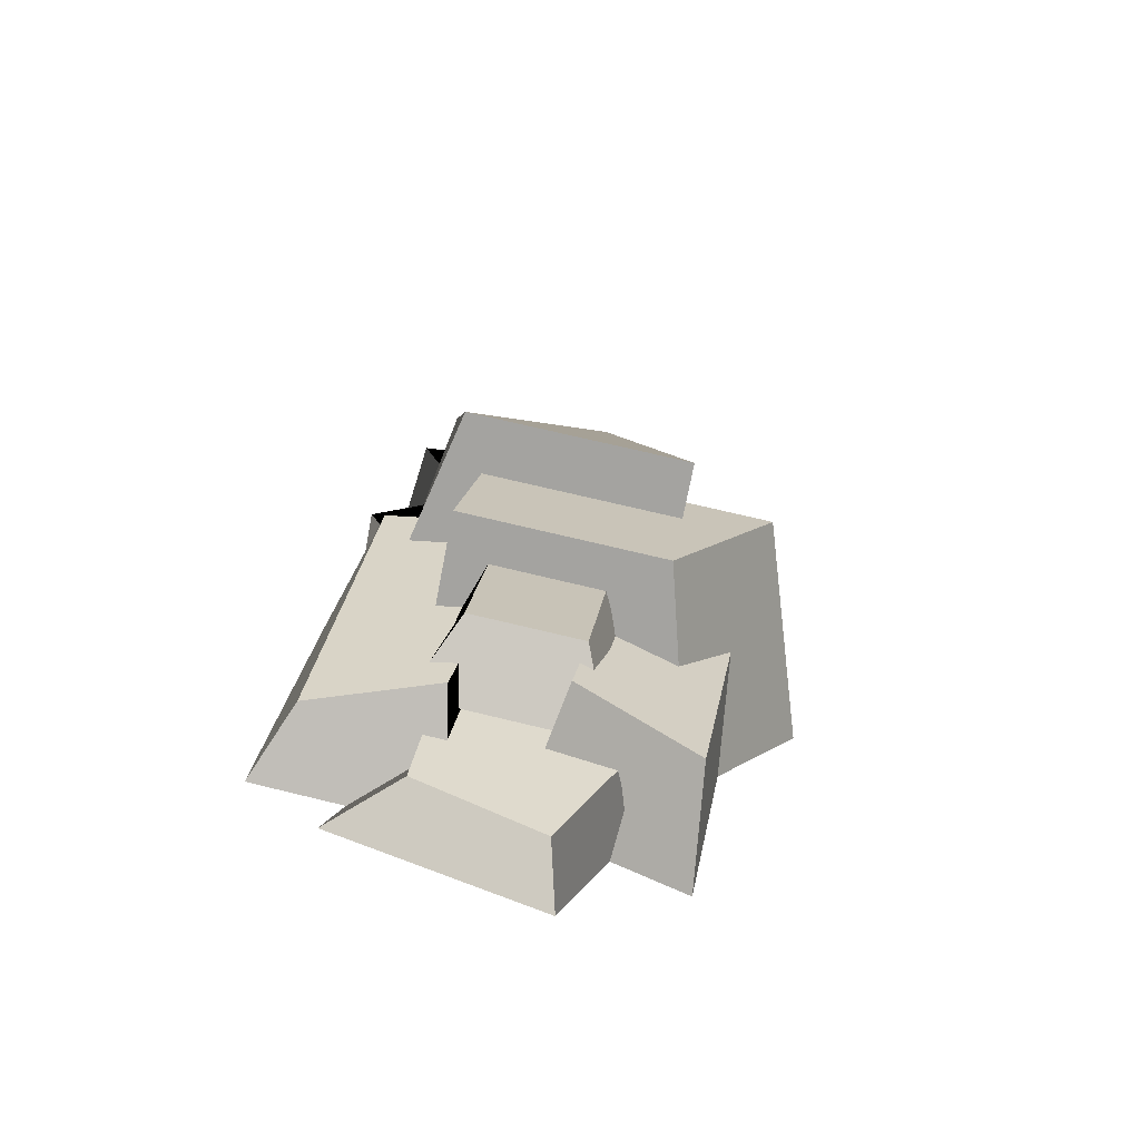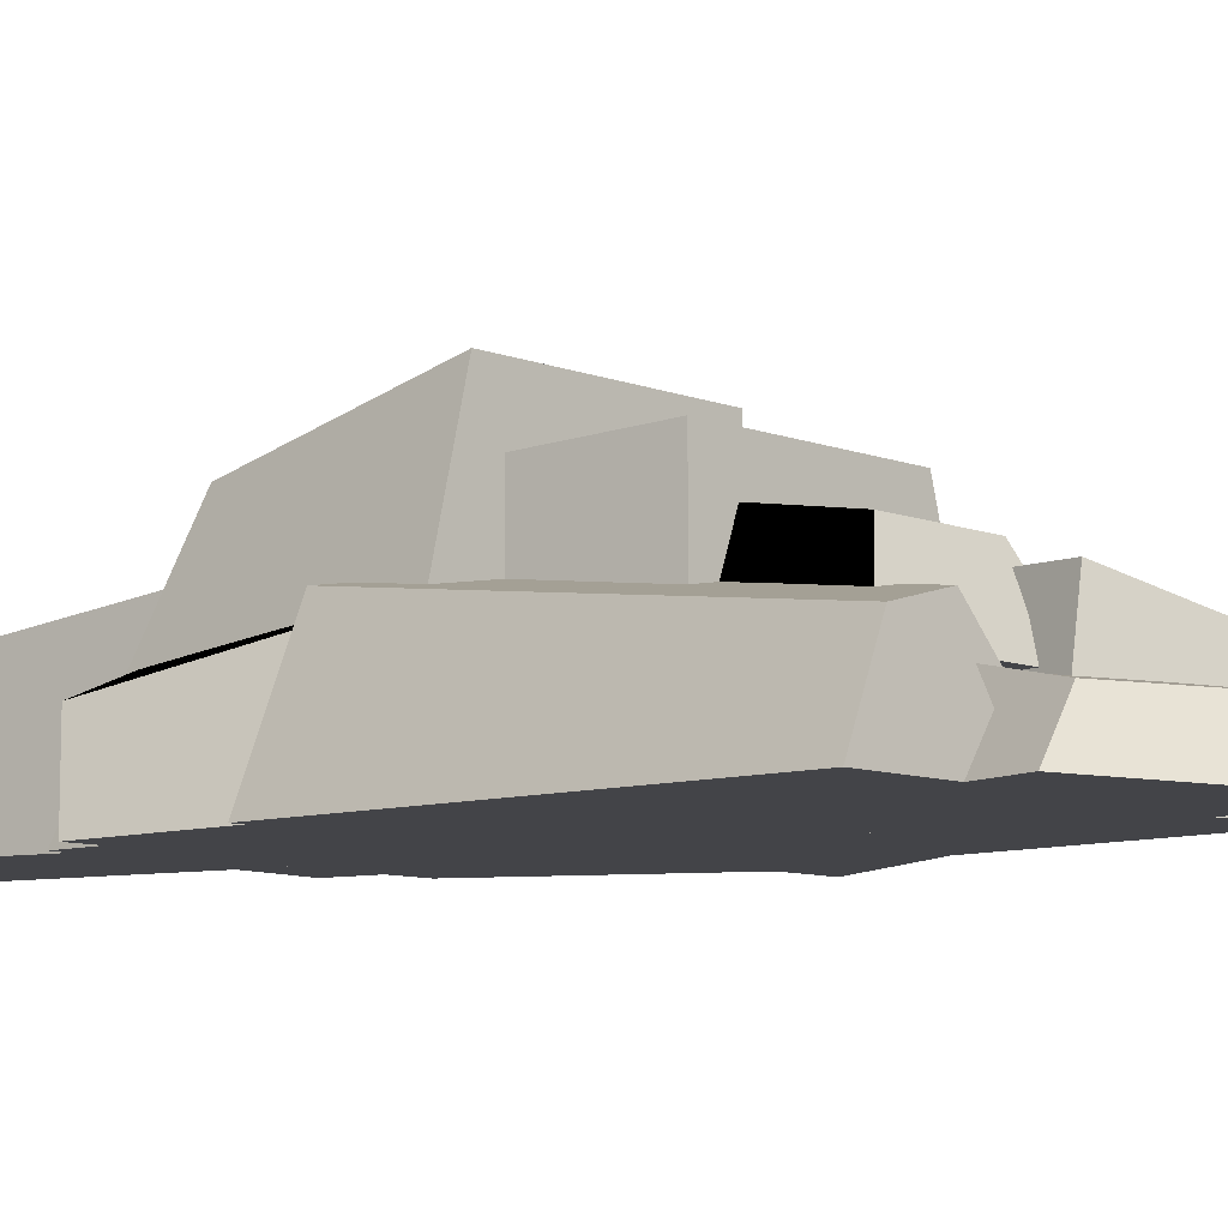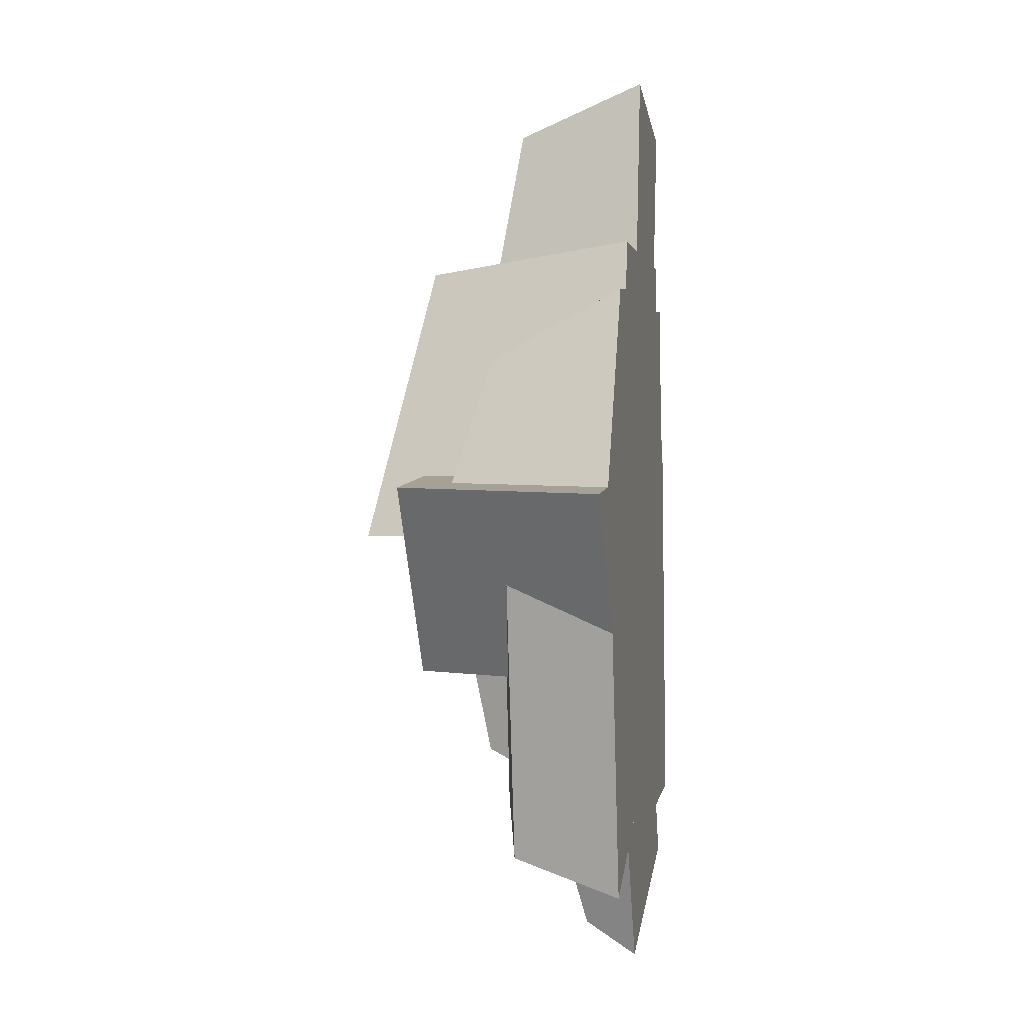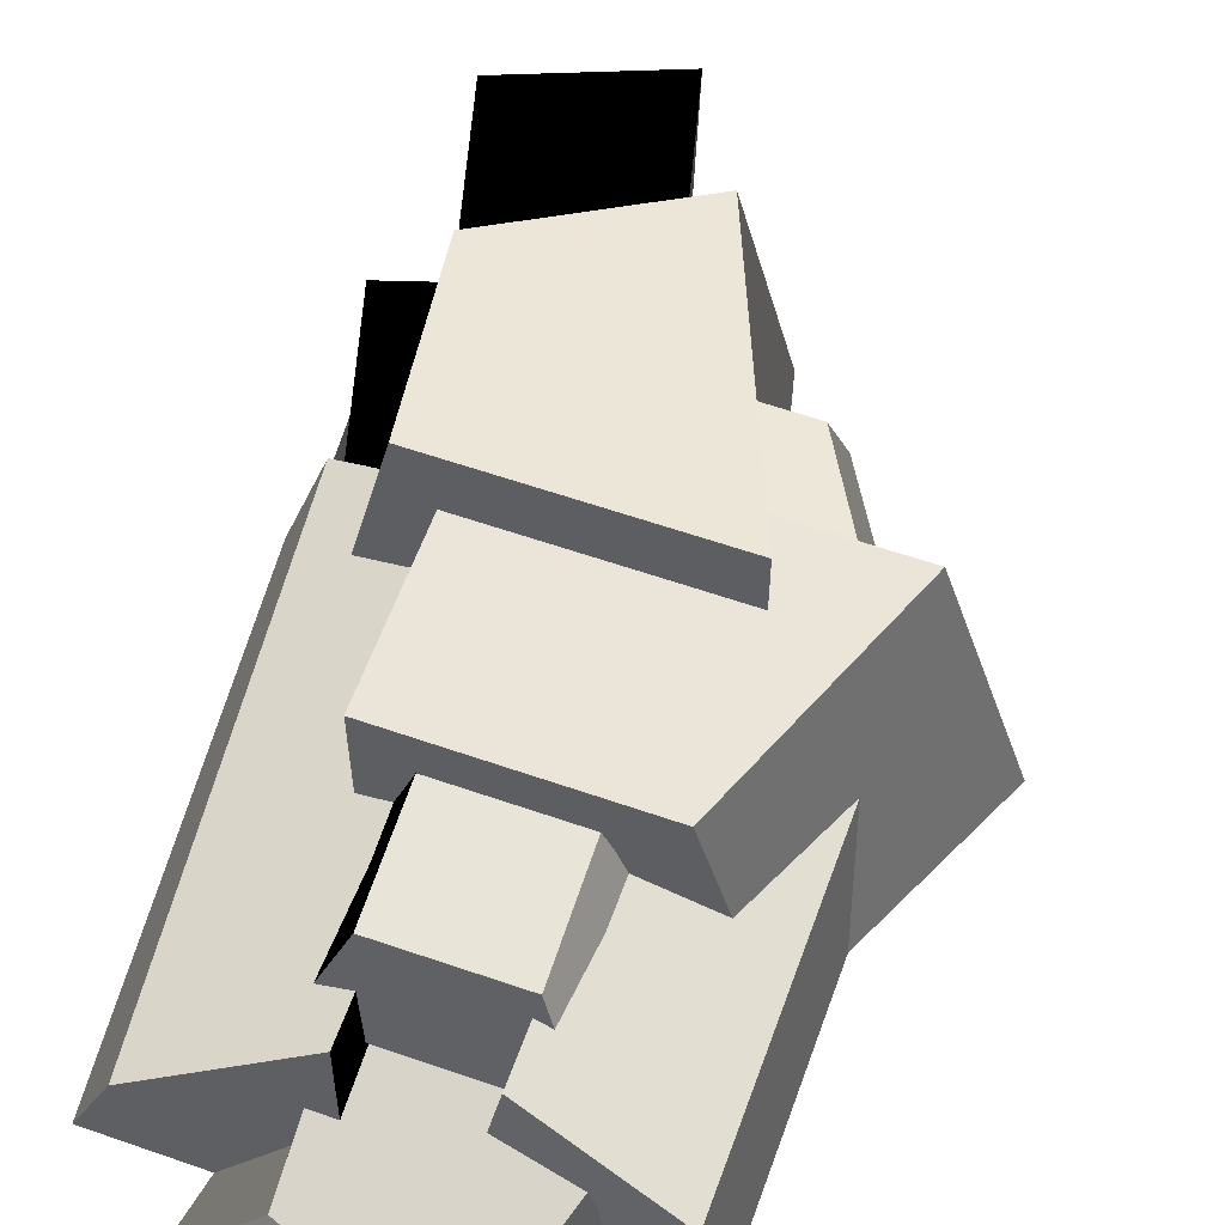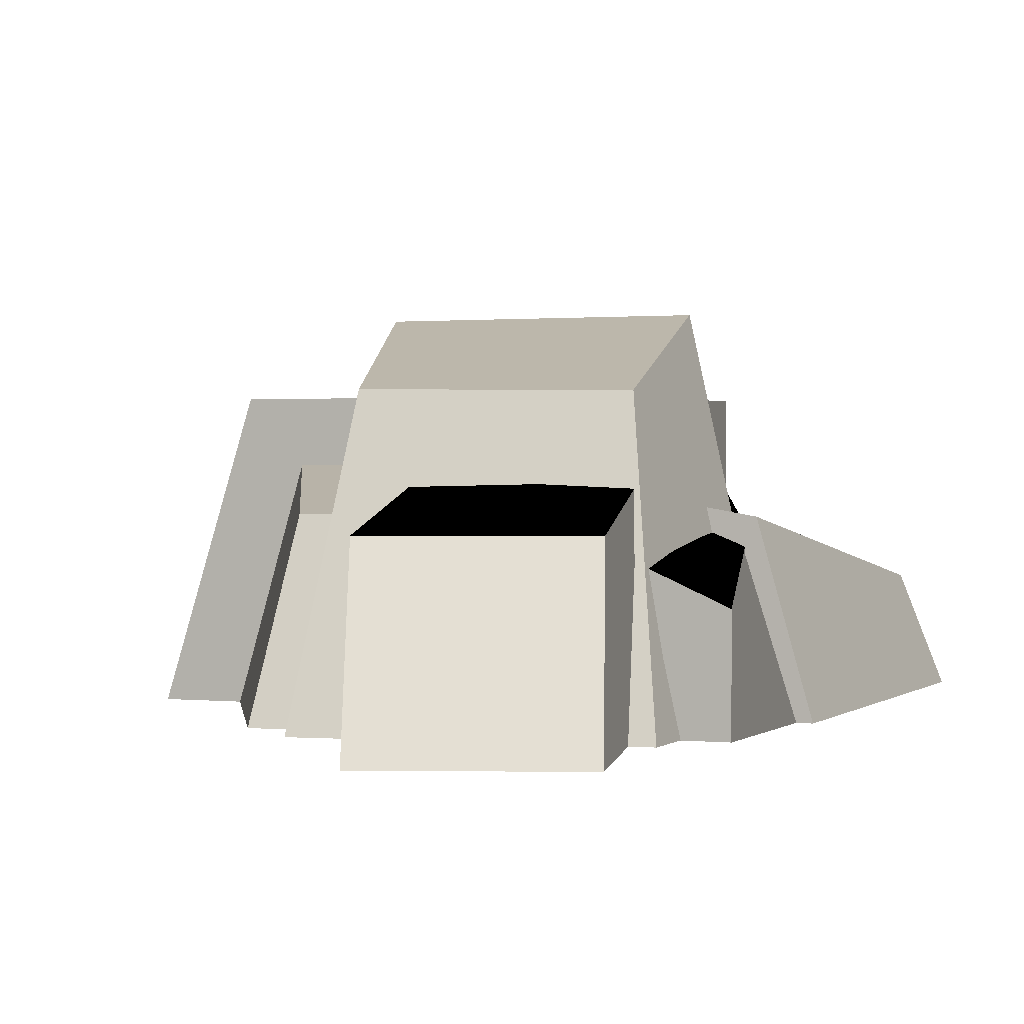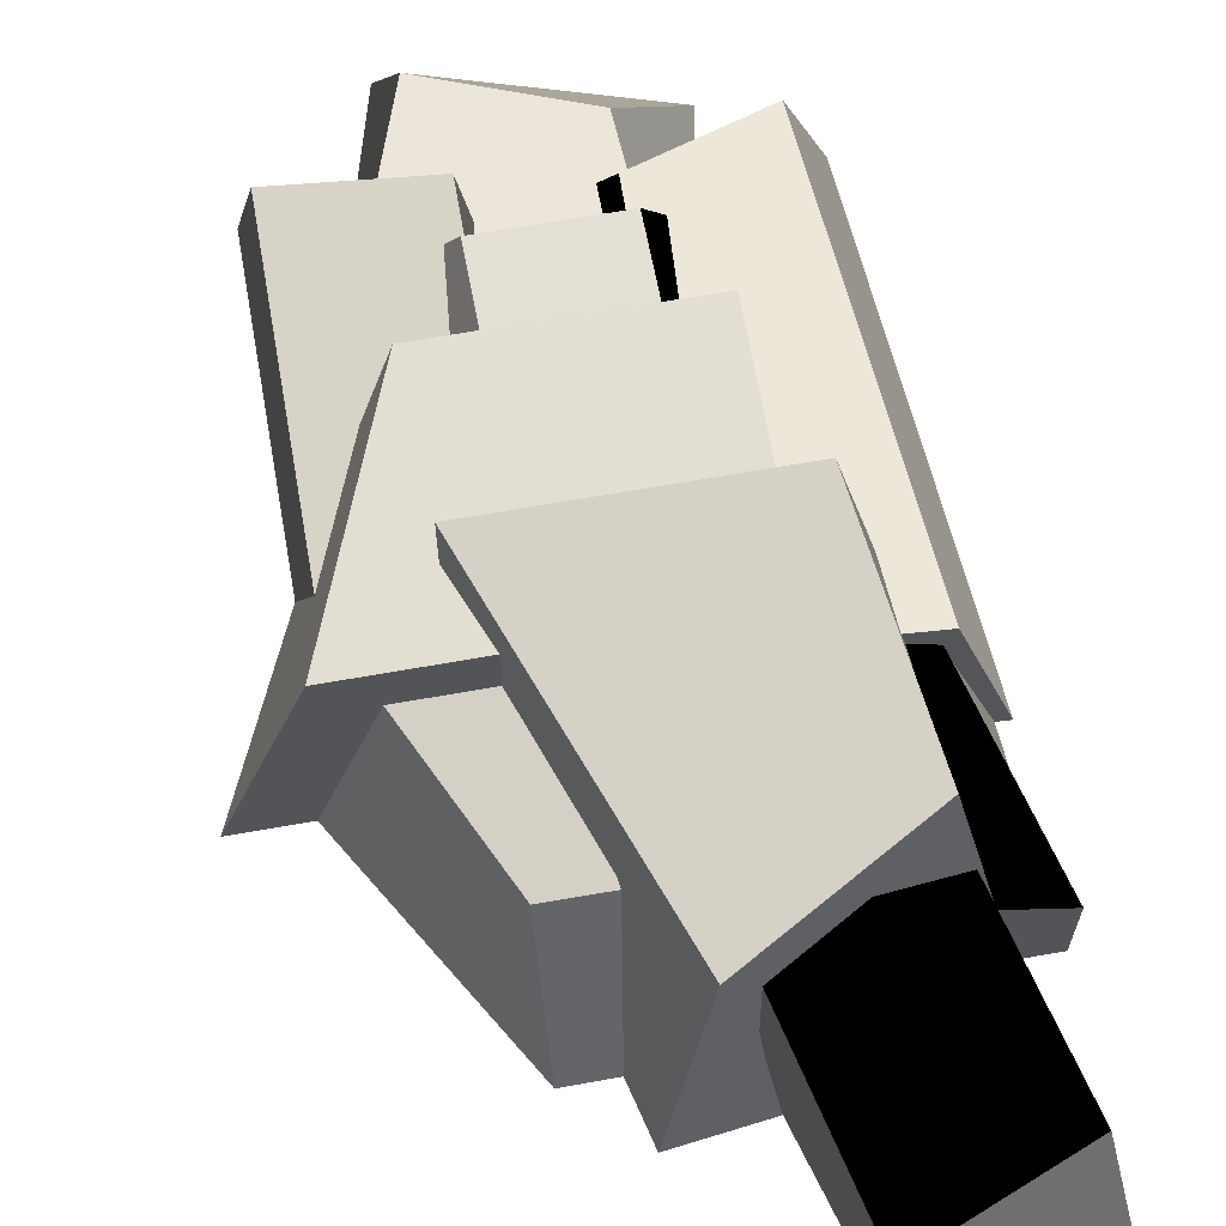
<metadata>
{"format":"obj","ext":"obj","renderer":"f3d","projection":"perspective","resolution":1024,"background":"white","views":[{"elev":-72.1,"azim":169.1,"up":"+Z"},{"elev":-9.0,"azim":126.3,"up":"+Y"},{"elev":-1.3,"azim":-78.5,"up":"+Z"},{"elev":59.7,"azim":-168.6,"up":"+Y"},{"elev":0.8,"azim":16.2,"up":"+Y"},{"elev":66.8,"azim":-18.3,"up":"+Y"}]}
</metadata>
<code>
g mountain1
v 0.4279 0.005474 5.379
v 0.4279 15.09 5.379
v 14.38 12.66 7.373
v 18.28 0.005474 9.106
v 0.4279 15.09 5.379
v 6.062 10.41 -27.04
v 17.5 7.806 -30.16
v 14.38 12.66 7.373
v 6.062 10.41 -27.04
v 4.155 0.005474 -32.15
v 20.62 0.005474 -29.72
v 17.5 7.806 -30.16
v 4.155 0.005474 -32.15
v 0.4279 0.005474 5.379
v 18.28 0.005474 9.106
v 20.62 0.005474 -29.72
v 18.28 0.005474 9.106
v 14.38 12.66 7.373
v 17.5 7.806 -30.16
v 20.62 0.005474 -29.72
v 4.155 0.005474 -32.15
v 6.062 10.41 -27.04
v 0.4279 15.09 5.379
v 0.4279 0.005474 5.379
v 0.1679 0.005474 44.9
v -1.132 12.05 39.53
v 12.13 12.05 36.32
v 13.43 0.005474 41.61
v -1.132 12.05 39.53
v -3.906 15.95 15.35
v 8.749 15.95 12.23
v 12.13 12.05 36.32
v -3.906 15.95 15.35
v -3.906 0.005474 15.35
v 8.749 0.005474 12.23
v 8.749 15.95 12.23
v -3.906 0.005474 15.35
v 0.1679 0.005474 44.9
v 13.43 0.005474 41.61
v 8.749 0.005474 12.23
v 13.43 0.005474 41.61
v 12.13 12.05 36.32
v 8.749 15.95 12.23
v 8.749 0.005474 12.23
v -3.906 0.005474 15.35
v -3.906 15.95 15.35
v -1.132 12.05 39.53
v 0.1679 0.005474 44.9
v -9.54 0.005474 27.05
v -5.726 20.29 24.79
v 9.355 20.29 18.9
v 12.82 0.005474 27.48
v -5.726 20.29 24.79
v -12.31 25.57 -1.988
v 8.662 25.57 1.046
v 9.355 20.29 18.9
v -12.31 25.57 -1.988
v -12.31 0.005474 -1.988
v 14.47 0.005474 1.912
v 8.662 25.57 1.046
v -12.31 0.005474 -1.988
v -9.54 0.005474 27.05
v 12.82 0.005474 27.48
v 14.47 0.005474 1.912
v 12.82 0.005474 27.48
v 9.355 20.29 18.9
v 8.662 25.57 1.046
v 14.47 0.005474 1.912
v -12.31 0.005474 -1.988
v -12.31 25.57 -1.988
v -5.726 20.29 24.79
v -9.54 0.005474 27.05
v -27.48 0.005474 1.566
v -21.07 20.29 2.519
v 5.368 20.29 6.333
v 5.368 0.005474 6.333
v -21.07 20.29 2.519
v -10.84 20.29 -15.34
v 8.142 20.29 -12.56
v 5.368 20.29 6.333
v -10.84 20.29 -15.34
v -16.13 0.005474 -16.12
v 8.142 0.005474 -12.56
v 8.142 20.29 -12.56
v -16.13 0.005474 -16.12
v -27.48 0.005474 1.566
v 5.368 0.005474 6.333
v 8.142 0.005474 -12.56
v 5.368 0.005474 6.333
v 5.368 20.29 6.333
v 8.142 20.29 -12.56
v 8.142 0.005474 -12.56
v -16.13 0.005474 -16.12
v -10.84 20.29 -15.34
v -21.07 20.29 2.519
v -27.48 0.005474 1.566
v -16.13 0.005474 -14.73
v -16.13 10.06 -14.73
v 5.455 10.06 -11.61
v 5.455 0.005474 -11.61
v -16.13 10.06 -14.73
v -3.472 5.033 -40.9
v 7.969 5.033 -34.49
v 5.455 10.06 -11.61
v -3.472 5.033 -40.9
v -4.773 0.005474 -43.76
v 14.04 0.005474 -35.88
v 7.969 5.033 -34.49
v -4.773 0.005474 -43.76
v -16.13 0.005474 -14.73
v 5.455 0.005474 -11.61
v 14.04 0.005474 -35.88
v 5.455 0.005474 -11.61
v 5.455 10.06 -11.61
v 7.969 5.033 -34.49
v 14.04 0.005474 -35.88
v -4.773 0.005474 -43.76
v -3.472 5.033 -40.9
v -16.13 10.06 -14.73
v -16.13 0.005474 -14.73
v -20.03 0.005474 -6.148
v -18.73 10.23 -5.975
v -6.073 13.01 -11.52
v -6.073 0.005474 -11.52
v -18.73 10.23 -5.975
v -14.74 10.23 -33.02
v -3.559 13.01 -28.6
v -6.073 13.01 -11.52
v -14.74 10.23 -33.02
v -15.61 0.005474 -36.4
v -1.392 0.005474 -28.25
v -3.559 13.01 -28.6
v -15.61 0.005474 -36.4
v -20.03 0.005474 -6.148
v -6.073 0.005474 -11.52
v -1.392 0.005474 -28.25
v -6.073 0.005474 -11.52
v -6.073 13.01 -11.52
v -3.559 13.01 -28.6
v -1.392 0.005474 -28.25
v -15.61 0.005474 -36.4
v -14.74 10.23 -33.02
v -18.73 10.23 -5.975
v -20.03 0.005474 -6.148
v -13.87 0.005474 21.76
v -12.92 12.83 15.26
v -1.132 12.83 16.99
v -2.086 0.005474 23.41
v -12.92 12.83 15.26
v -17.6 16.13 1.999
v -4.339 16.13 3.906
v -1.132 12.83 16.99
v -17.6 16.13 1.999
v -22.37 0.005474 1.306
v -4.339 0.005474 3.906
v -4.339 16.13 3.906
v -22.37 0.005474 1.306
v -13.87 0.005474 21.76
v -2.086 0.005474 23.41
v -4.339 0.005474 3.906
v -2.086 0.005474 23.41
v -1.132 12.83 16.99
v -4.339 16.13 3.906
v -4.339 0.005474 3.906
v -22.37 0.005474 1.306
v -17.6 16.13 1.999
v -12.92 12.83 15.26
v -13.87 0.005474 21.76
v 4.415 0.005474 21.5
v 4.415 12.83 21.5
v 16.2 7.633 23.23
v 16.2 0.005474 23.23
v 4.415 12.83 21.5
v 0.2545 16.13 4.599
v 13.52 10.93 6.506
v 16.2 7.633 23.23
v 0.2545 16.13 4.599
v 0.2545 0.005474 4.599
v 17.33 0.005474 7.026
v 13.52 10.93 6.506
v 0.2545 0.005474 4.599
v 4.415 0.005474 21.5
v 16.2 0.005474 23.23
v 17.33 0.005474 7.026
v 16.2 0.005474 23.23
v 16.2 7.633 23.23
v 13.52 10.93 6.506
v 17.33 0.005474 7.026
v 0.2545 0.005474 4.599
v 0.2545 16.13 4.599
v 4.415 12.83 21.5
v 4.415 0.005474 21.5
v -9.713 7.546 -11.87
v -6.333 16.91 -11.35
v 3.895 16.91 -9.875
v 7.102 7.546 -9.442
v -6.333 16.91 -11.35
v -4.599 14.74 -23.57
v 5.715 14.74 -22.1
v 3.895 16.91 -9.875
v -4.599 14.74 -23.57
v -7.546 7.546 -26.78
v 9.269 7.546 -24.35
v 5.715 14.74 -22.1
v -7.546 7.546 -26.78
v -9.713 7.546 -11.87
v 7.102 7.546 -9.442
v 9.269 7.546 -24.35
v 7.102 7.546 -9.442
v 3.895 16.91 -9.875
v 5.715 14.74 -22.1
v 9.269 7.546 -24.35
v -7.546 7.546 -26.78
v -4.599 14.74 -23.57
v -6.333 16.91 -11.35
v -9.713 7.546 -11.87
f 3 2 1
f 4 3 1
f 7 6 5
f 8 7 5
f 11 10 9
f 12 11 9
f 15 14 13
f 16 15 13
f 19 18 17
f 20 19 17
f 23 22 21
f 24 23 21
f 27 26 25
f 28 27 25
f 31 30 29
f 32 31 29
f 35 34 33
f 36 35 33
f 39 38 37
f 40 39 37
f 43 42 41
f 44 43 41
f 47 46 45
f 48 47 45
f 51 50 49
f 52 51 49
f 55 54 53
f 56 55 53
f 59 58 57
f 60 59 57
f 63 62 61
f 64 63 61
f 67 66 65
f 68 67 65
f 71 70 69
f 72 71 69
f 75 74 73
f 76 75 73
f 79 78 77
f 80 79 77
f 83 82 81
f 84 83 81
f 87 86 85
f 88 87 85
f 91 90 89
f 92 91 89
f 95 94 93
f 96 95 93
f 99 98 97
f 100 99 97
f 103 102 101
f 104 103 101
f 107 106 105
f 108 107 105
f 111 110 109
f 112 111 109
f 115 114 113
f 116 115 113
f 119 118 117
f 120 119 117
f 123 122 121
f 124 123 121
f 127 126 125
f 128 127 125
f 131 130 129
f 132 131 129
f 135 134 133
f 136 135 133
f 139 138 137
f 140 139 137
f 143 142 141
f 144 143 141
f 147 146 145
f 148 147 145
f 151 150 149
f 152 151 149
f 155 154 153
f 156 155 153
f 159 158 157
f 160 159 157
f 163 162 161
f 164 163 161
f 167 166 165
f 168 167 165
f 171 170 169
f 172 171 169
f 175 174 173
f 176 175 173
f 179 178 177
f 180 179 177
f 183 182 181
f 184 183 181
f 187 186 185
f 188 187 185
f 191 190 189
f 192 191 189
f 195 194 193
f 196 195 193
f 199 198 197
f 200 199 197
f 203 202 201
f 204 203 201
f 207 206 205
f 208 207 205
f 211 210 209
f 212 211 209
f 215 214 213
f 216 215 213

</code>
